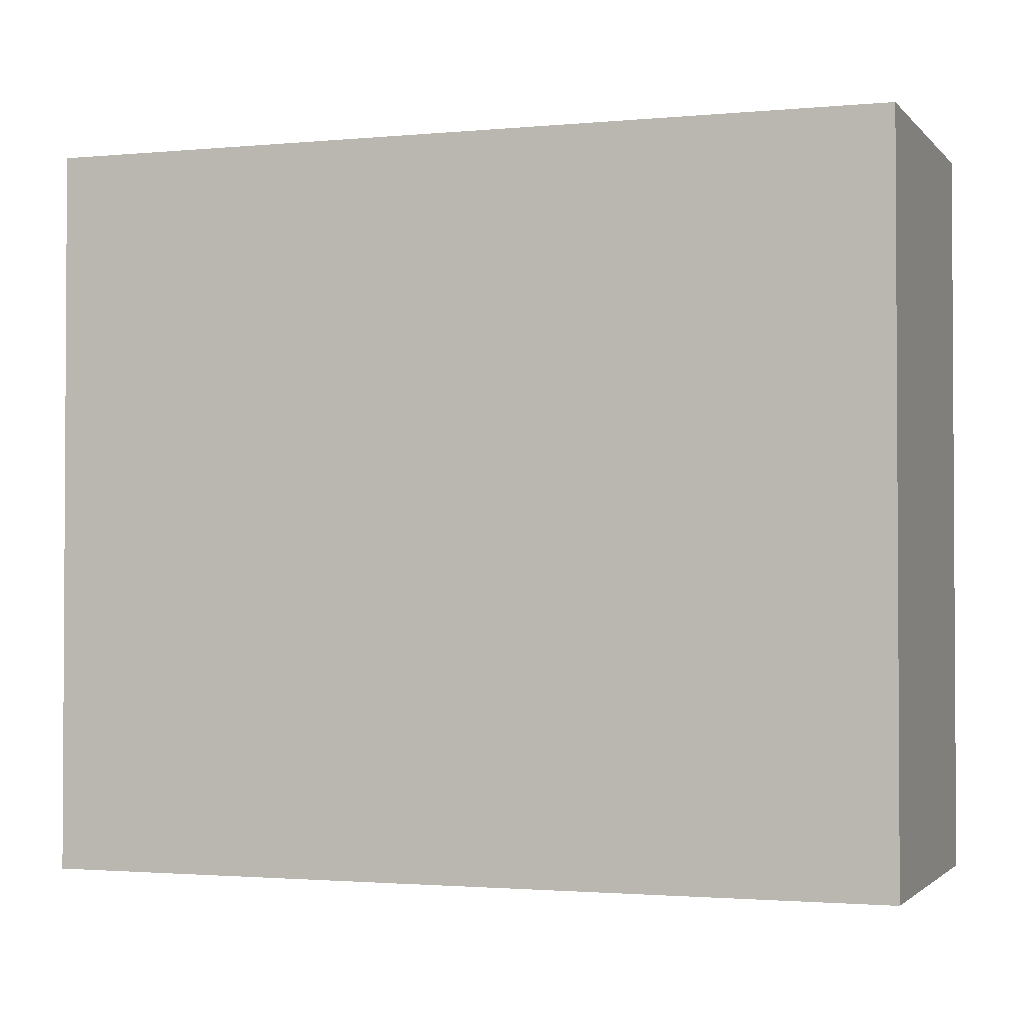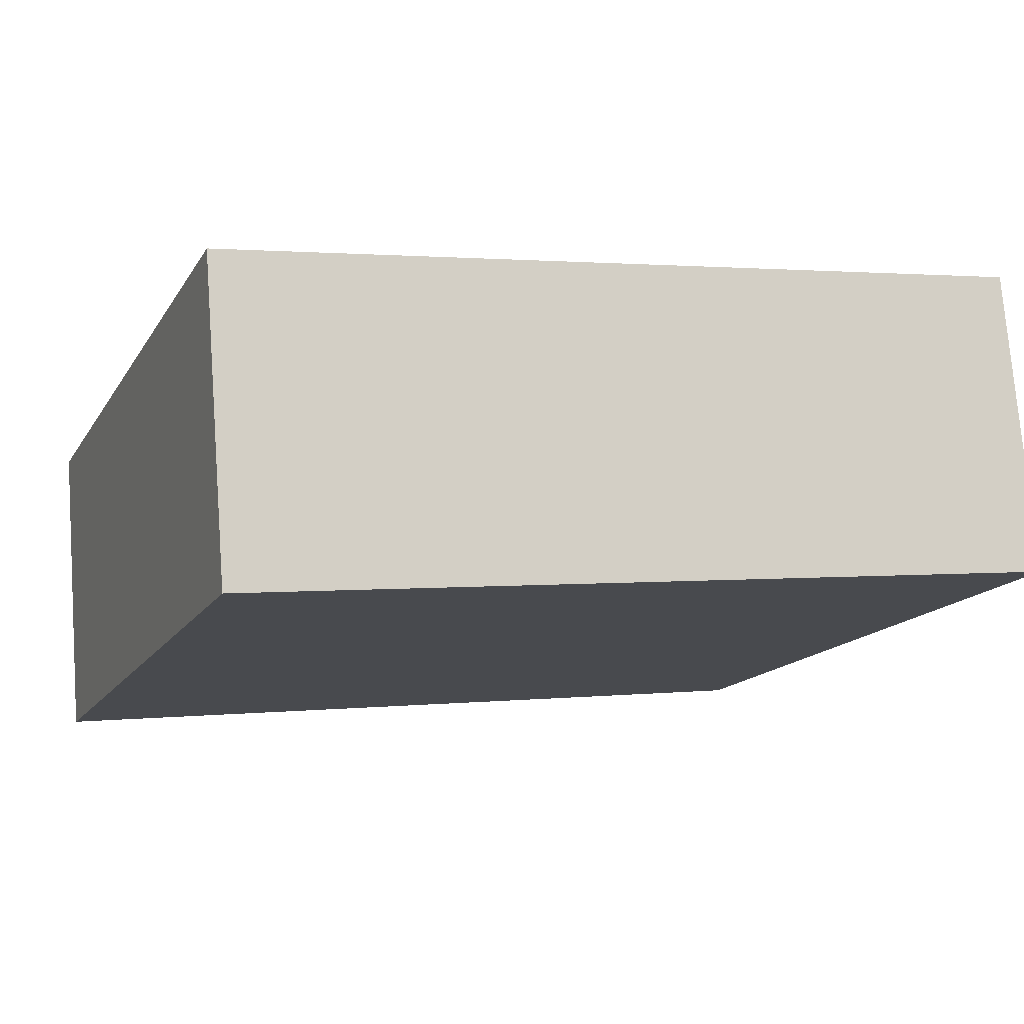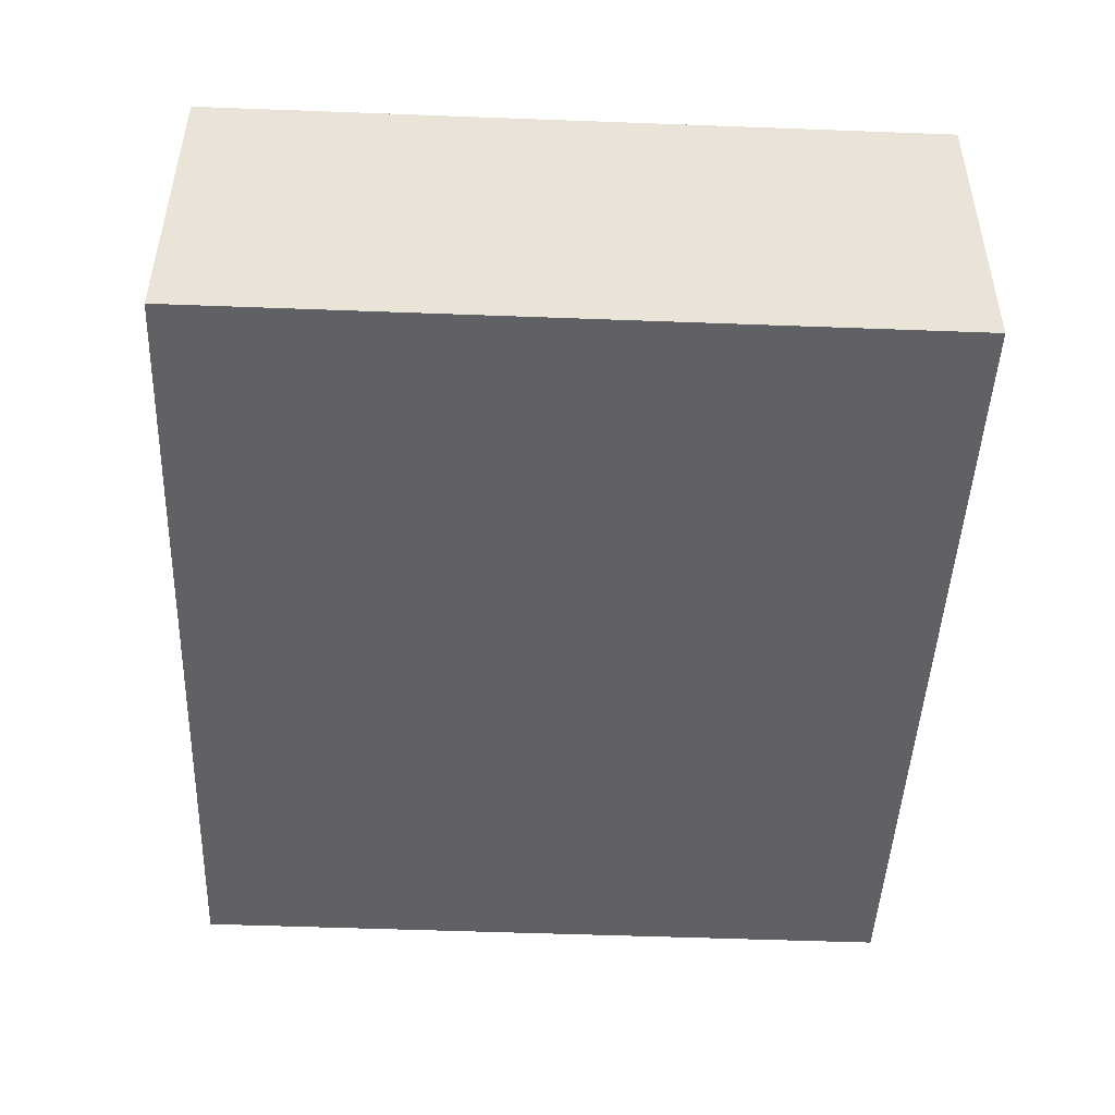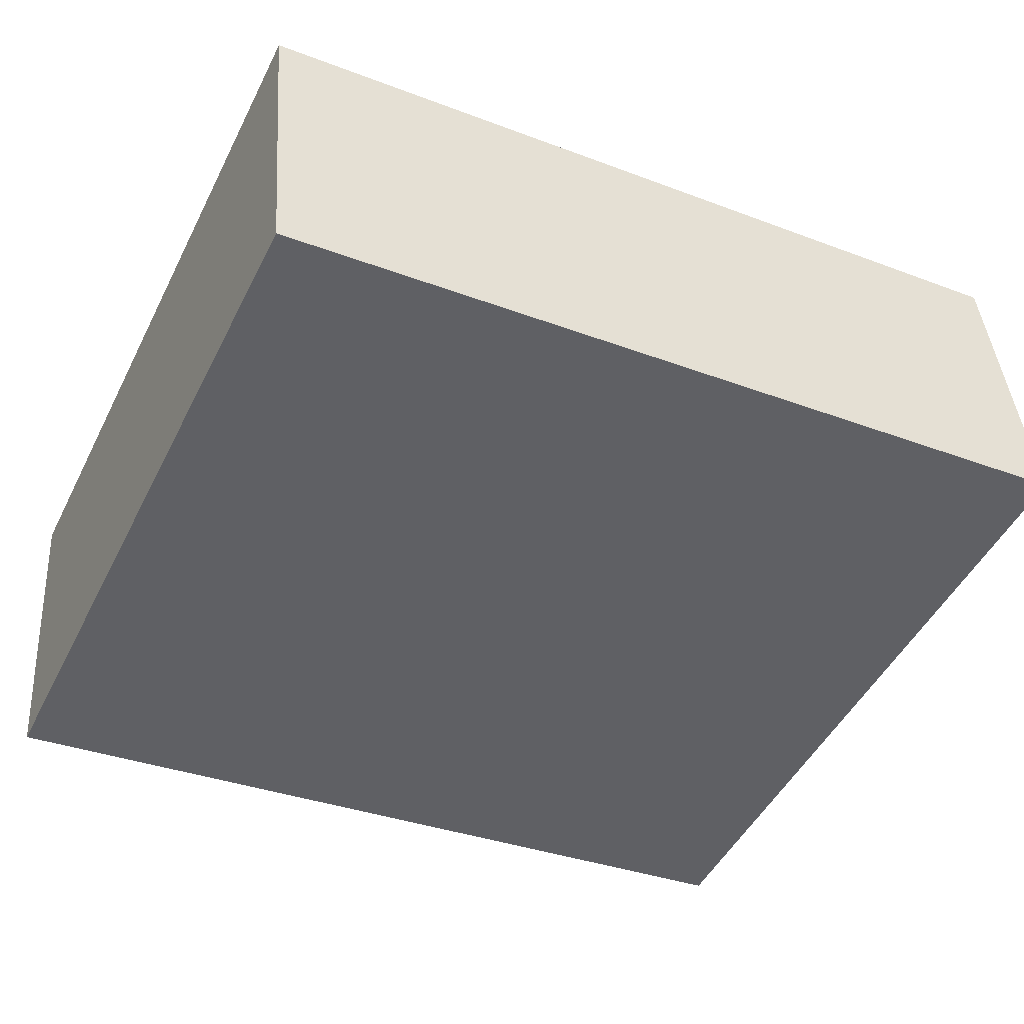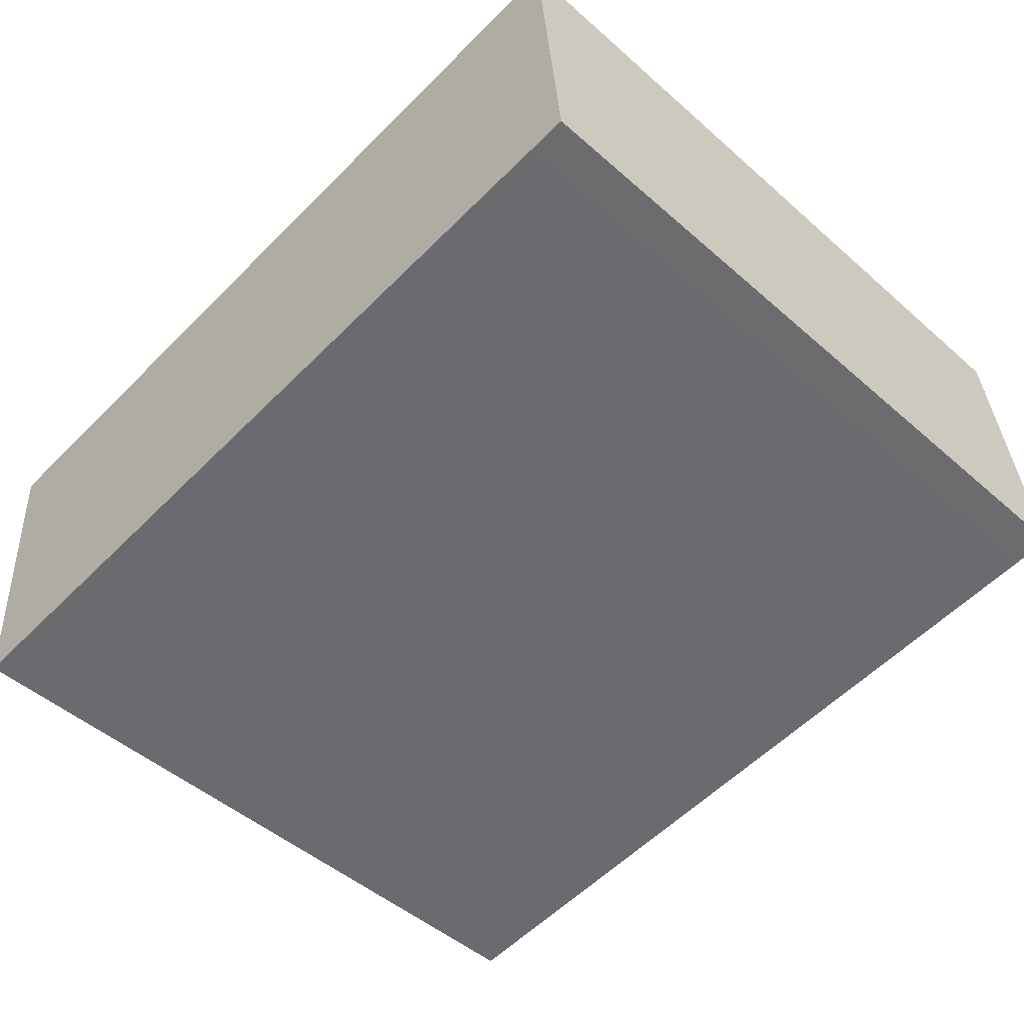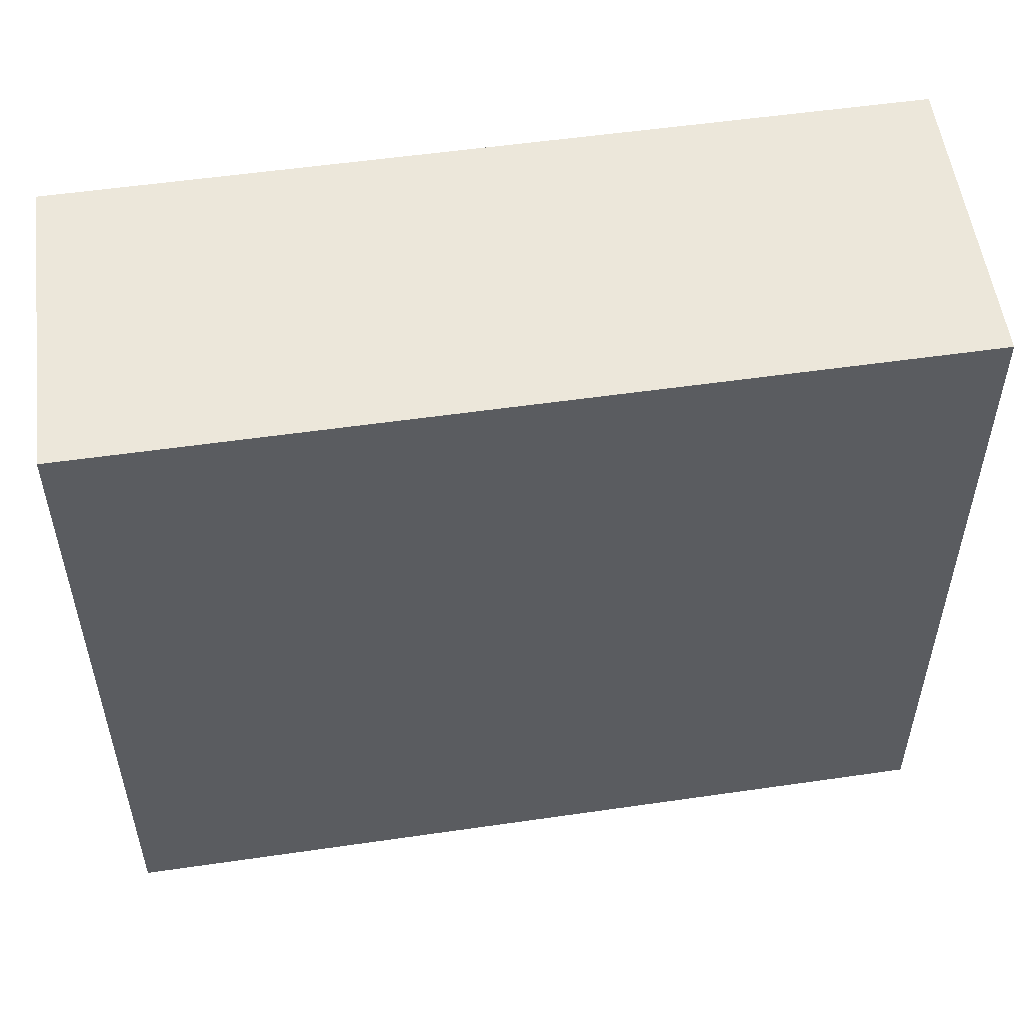
<metadata>
{"format":"obj","ext":"obj","renderer":"f3d","projection":"perspective","resolution":1024,"background":"white","views":[{"elev":-1.9,"azim":24.8,"up":"+Y"},{"elev":-15.1,"azim":158.8,"up":"+Z"},{"elev":-52.7,"azim":87.7,"up":"+Z"},{"elev":-48.7,"azim":153.9,"up":"+Z"},{"elev":-48.6,"azim":-134.3,"up":"+Z"},{"elev":53.1,"azim":177.4,"up":"+Y"}]}
</metadata>
<code>
v  0.206 3.763 -0.023
v  4.508 3.763 1.156
v  4.374 3.763 -0.48
v  0 3.763 2.304e-16
v  0.1 3.763 1.222
v  0.134 3.763 1.636
v  4.374 2.939e-17 -0.48
v  0.206 1.408e-18 -0.023
v  0 0 0
v  0.134 -1.002e-16 1.636
v  0.1 -7.483e-17 1.222
v  4.508 -7.078e-17 1.156
g defaultobject
f 1 2 3
f 2 1 4
f 2 4 5
f 2 5 6
f 7 1 3
f 1 7 8
f 1 8 4
f 4 8 9
f 9 5 4
f 5 9 6
f 6 9 10
f 10 9 11
f 10 2 6
f 2 10 12
f 12 3 2
f 3 12 7
f 8 11 9
f 11 8 7
f 11 7 10
f 10 7 12

</code>
